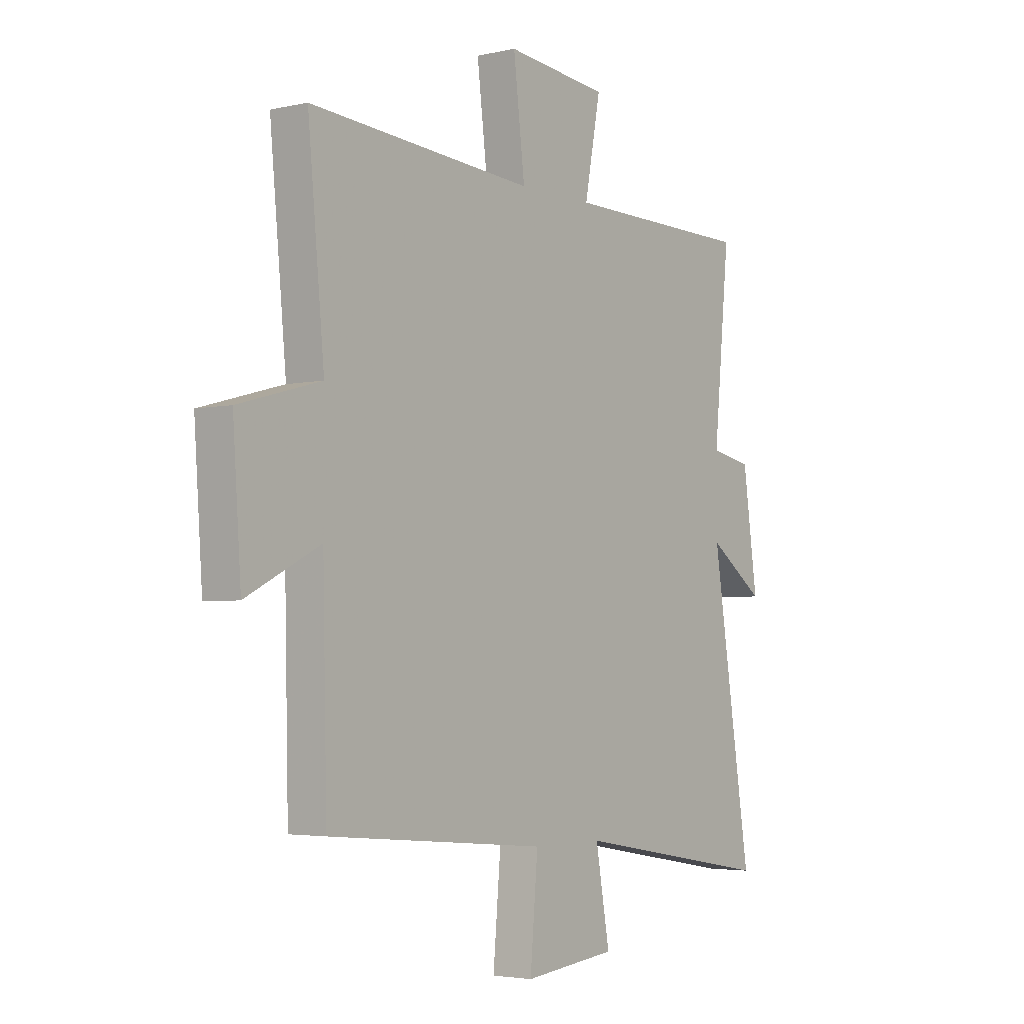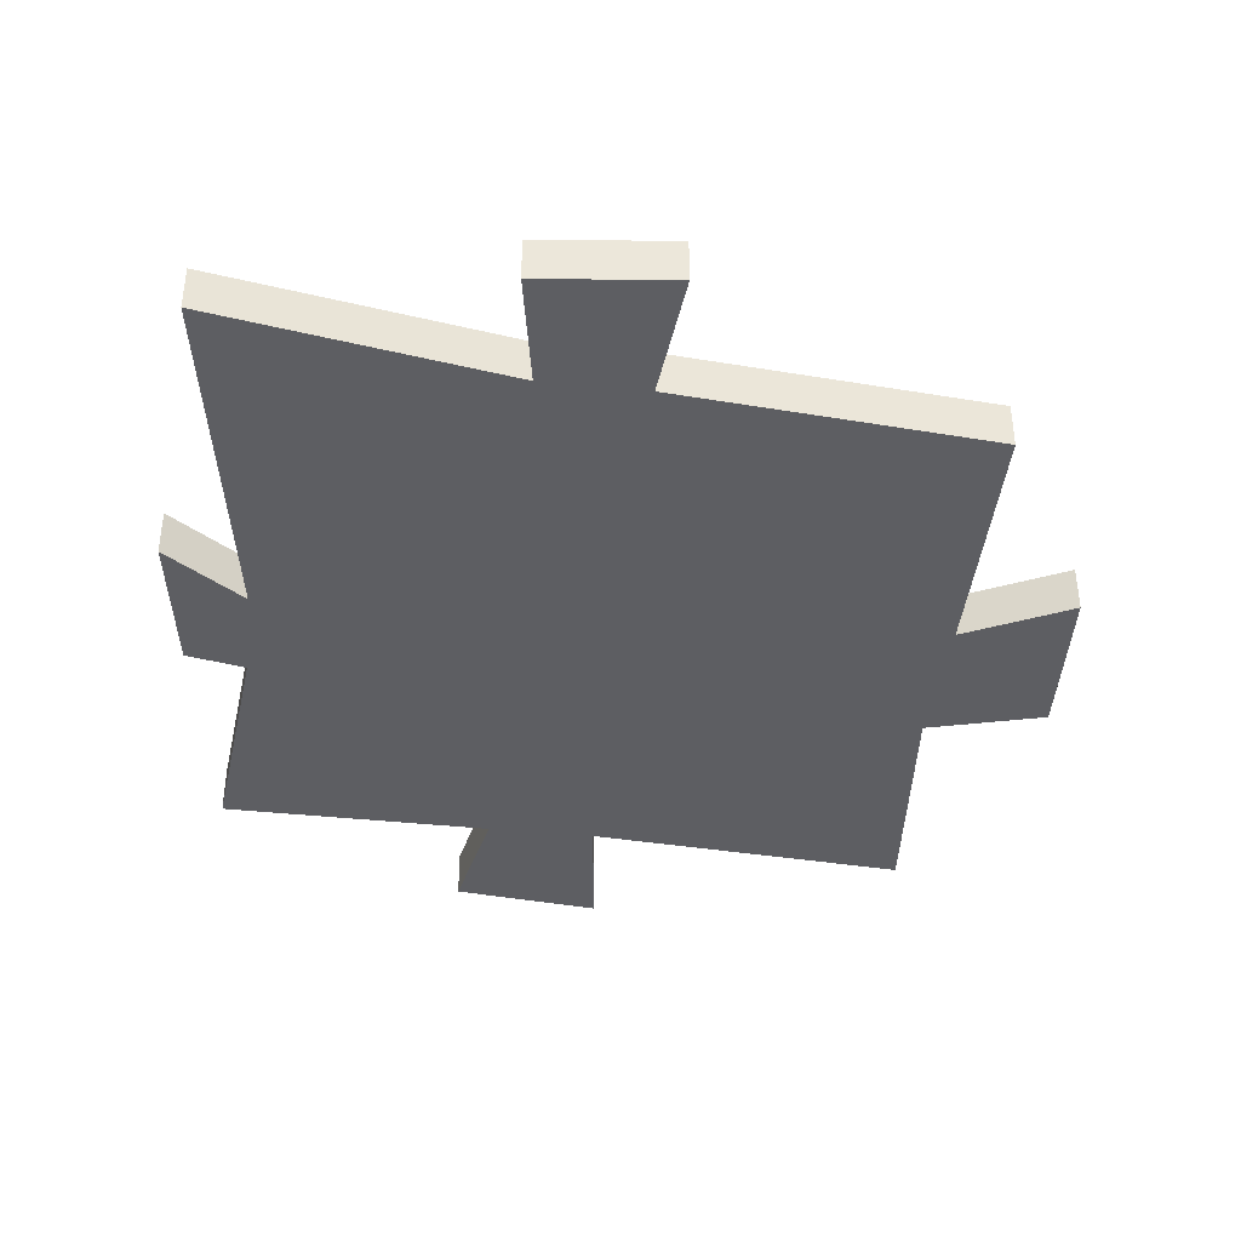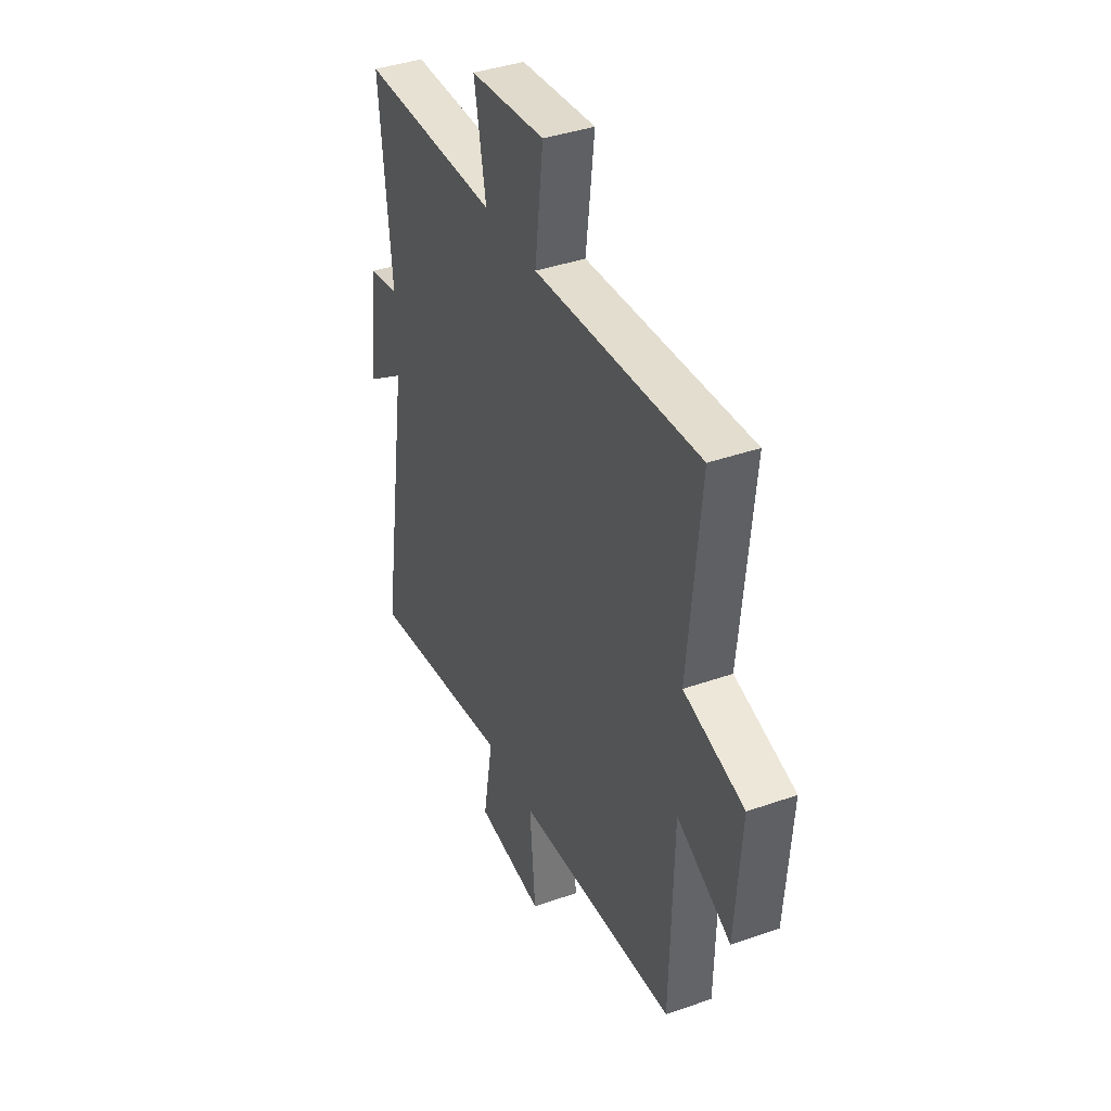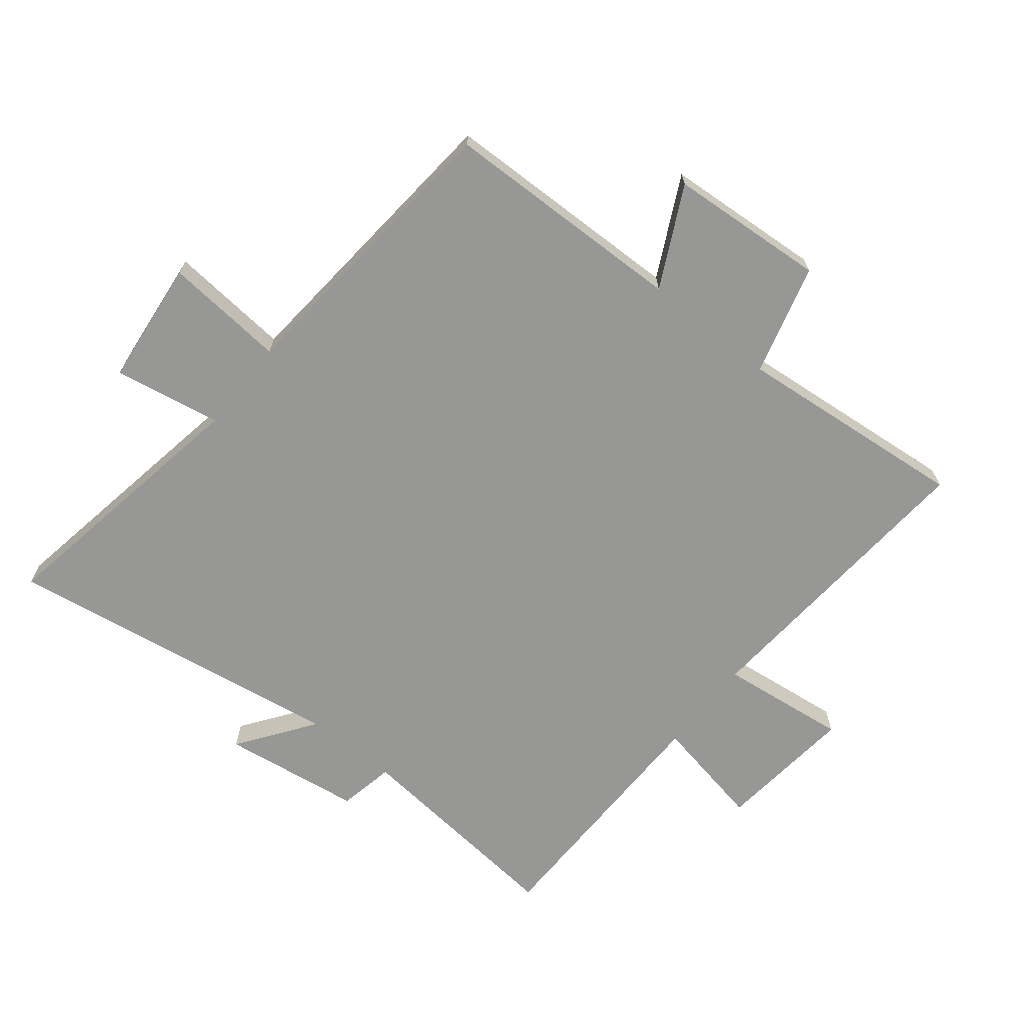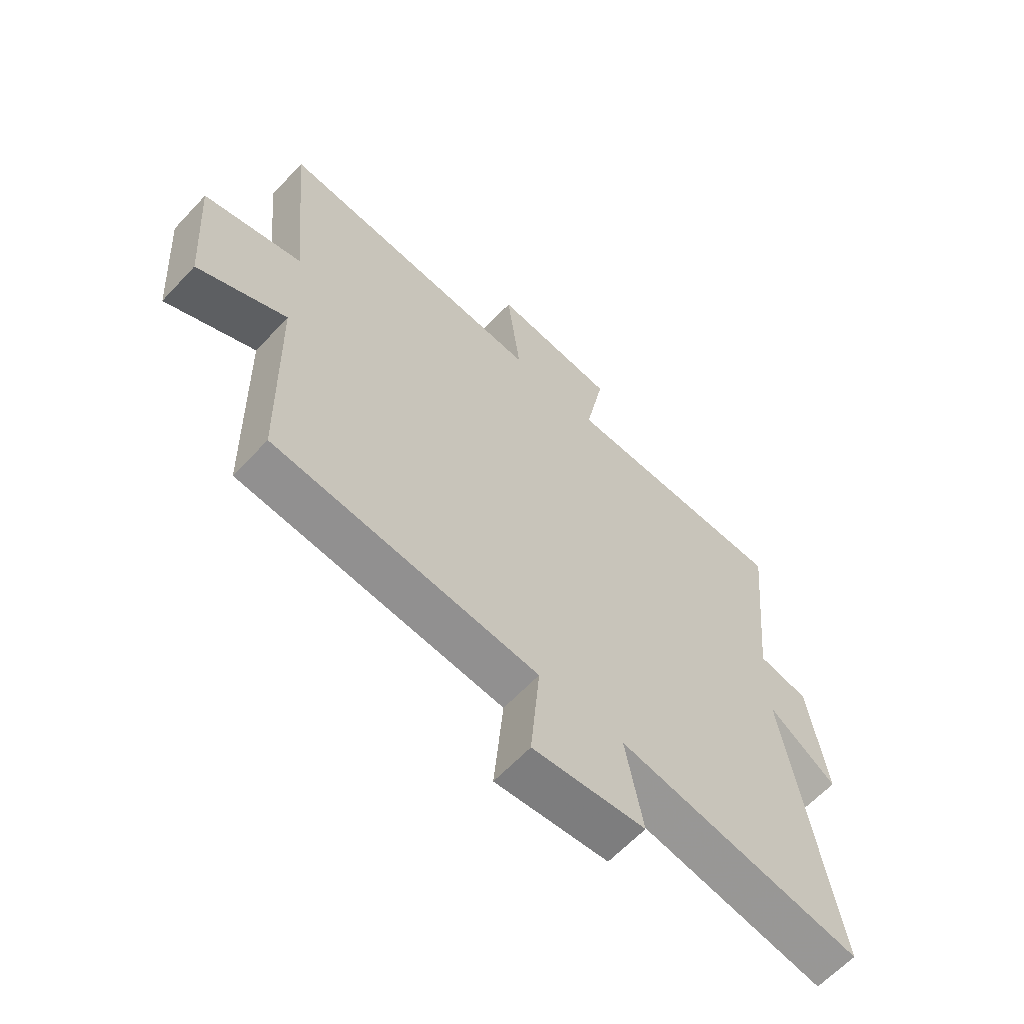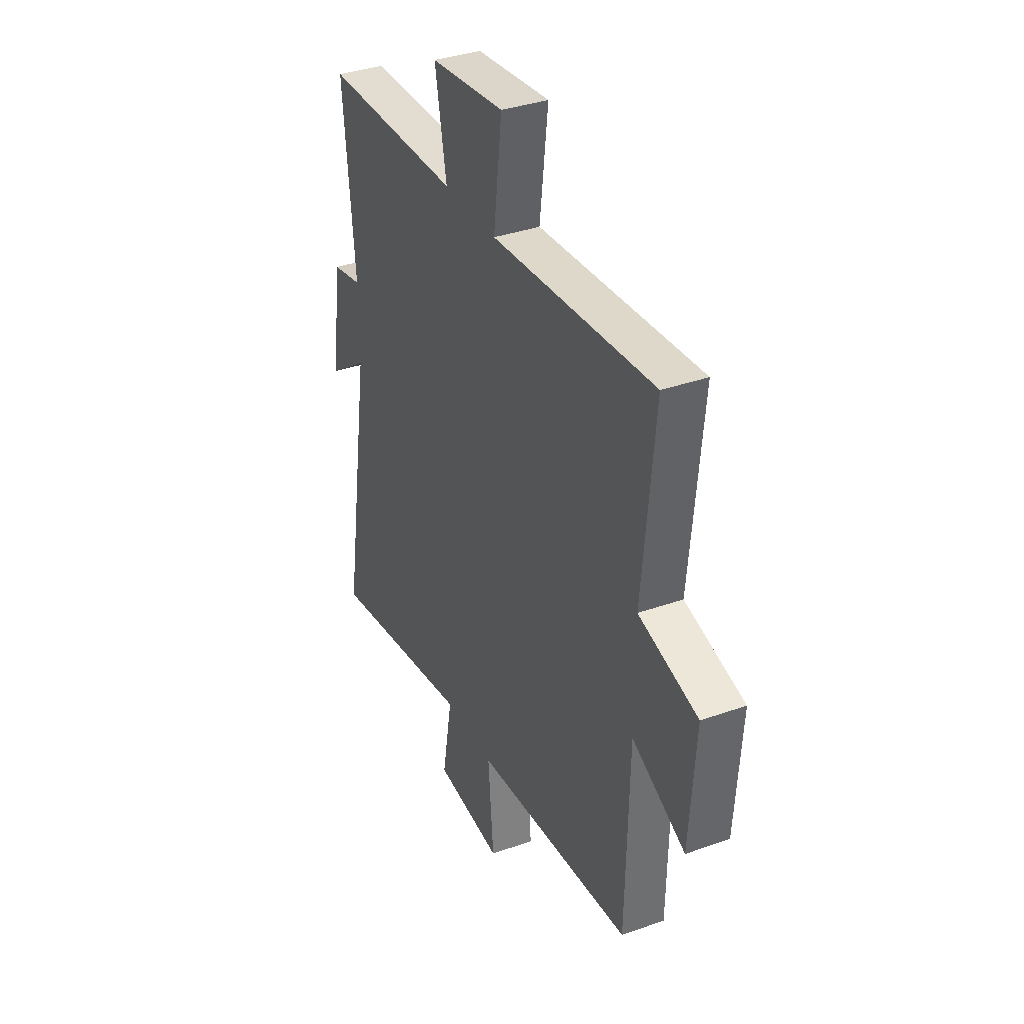
<metadata>
{"format":"obj","ext":"obj","renderer":"f3d","projection":"perspective","resolution":1024,"background":"white","views":[{"elev":-3.6,"azim":-53.0,"up":"+Z"},{"elev":-39.3,"azim":173.1,"up":"+Y"},{"elev":39.5,"azim":-113.6,"up":"+Z"},{"elev":-68.1,"azim":-128.7,"up":"+Y"},{"elev":-62.9,"azim":-43.0,"up":"+Z"},{"elev":36.0,"azim":-115.0,"up":"+Z"}]}
</metadata>
<code>
v -0.536 0.07 0.537
v -0.044 0.07 0.5
v -0.069 0.07 0.707
v 0.155 0.07 0.683
v 0.12 0.07 0.5
v 0.535 0.07 0.495
v 0.5 0.07 0.135
v 0.591 0.07 0.117
v 0.623 0.07 -0.109
v 0.5 0.07 -0.021
v 0.587 0.07 -0.576
v 0.145 0.07 -0.5
v 0.176 0.07 -0.674
v -0.028 0.07 -0.696
v -0.011 0.07 -0.5
v -0.491 0.07 -0.458
v -0.5 0.07 -0.062
v -0.661 0.07 -0.143
v -0.679 0.07 0.111
v -0.5 0.07 0.16
v -0.536 0 0.537
v -0.044 0 0.5
v -0.069 0 0.707
v 0.155 0 0.683
v 0.12 0 0.5
v 0.535 0 0.495
v 0.5 0 0.135
v 0.591 0 0.117
v 0.623 0 -0.109
v 0.5 0 -0.021
v 0.587 0 -0.576
v 0.145 0 -0.5
v 0.176 0 -0.674
v -0.028 0 -0.696
v -0.011 0 -0.5
v -0.491 0 -0.458
v -0.5 0 -0.062
v -0.661 0 -0.143
v -0.679 0 0.111
v -0.5 0 0.16
f 17 18 19 20
f 15 16 17 20
f 15 20 1 2
f 12 13 14 15
f 12 15 2
f 12 2 3
f 11 12 3
f 10 11 3
f 7 8 9 10
f 5 6 7
f 5 7 10
f 3 4 5
f 3 5 10
f 40 39 38 37
f 40 37 36 35
f 22 21 40 35
f 35 34 33 32
f 22 35 32
f 23 22 32
f 23 32 31
f 23 31 30
f 30 29 28 27
f 27 26 25
f 30 27 25
f 25 24 23
f 30 25 23
f 1 21 22 2
f 2 22 23 3
f 3 23 24 4
f 4 24 25 5
f 5 25 26 6
f 6 26 27 7
f 7 27 28 8
f 8 28 29 9
f 9 29 30 10
f 10 30 31 11
f 11 31 32 12
f 12 32 33 13
f 13 33 34 14
f 14 34 35 15
f 15 35 36 16
f 16 36 37 17
f 17 37 38 18
f 18 38 39 19
f 19 39 40 20
f 20 40 21 1

</code>
